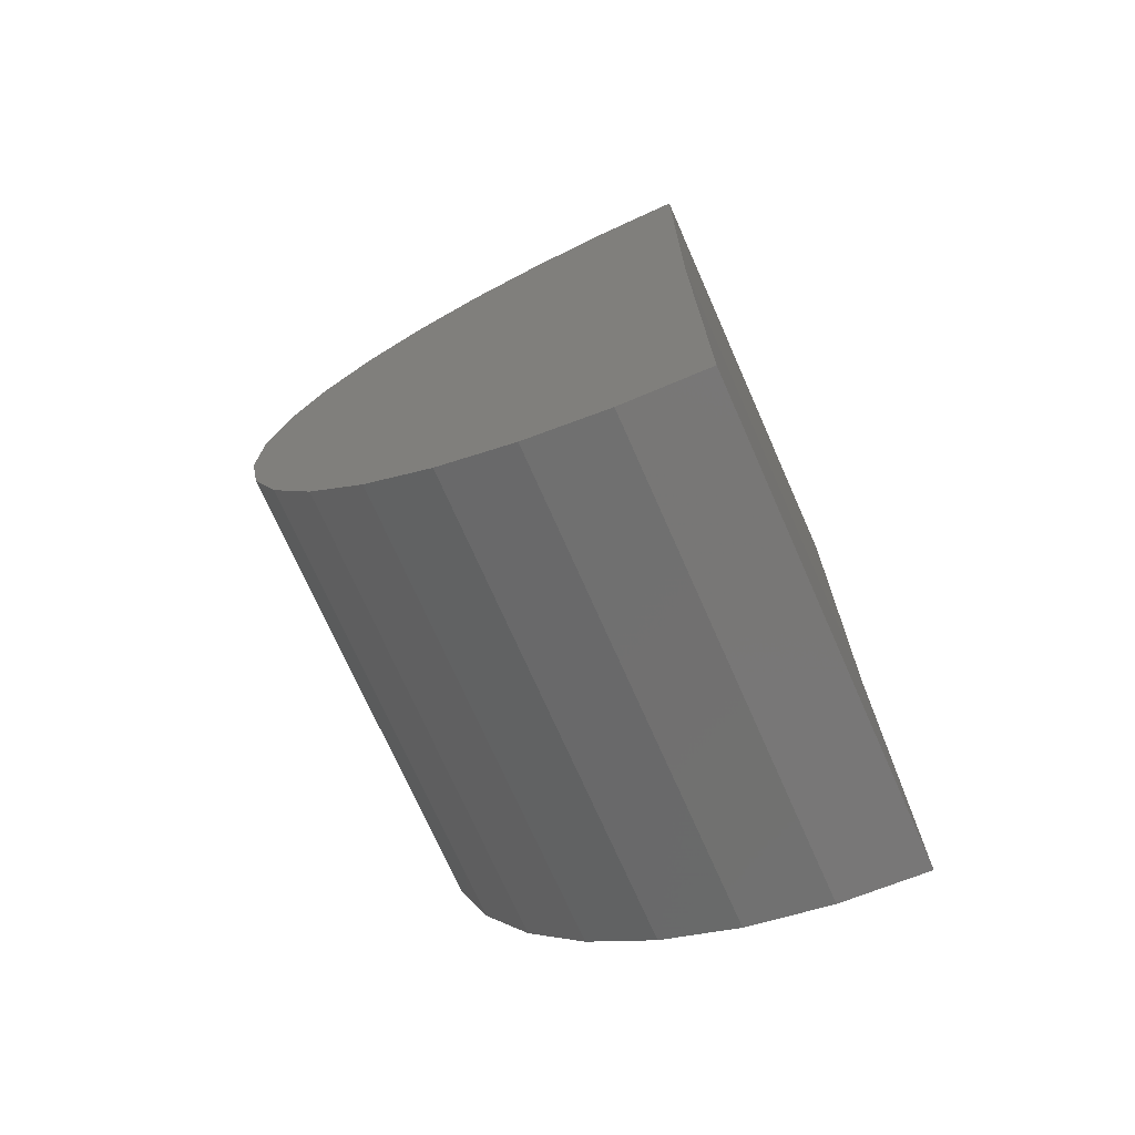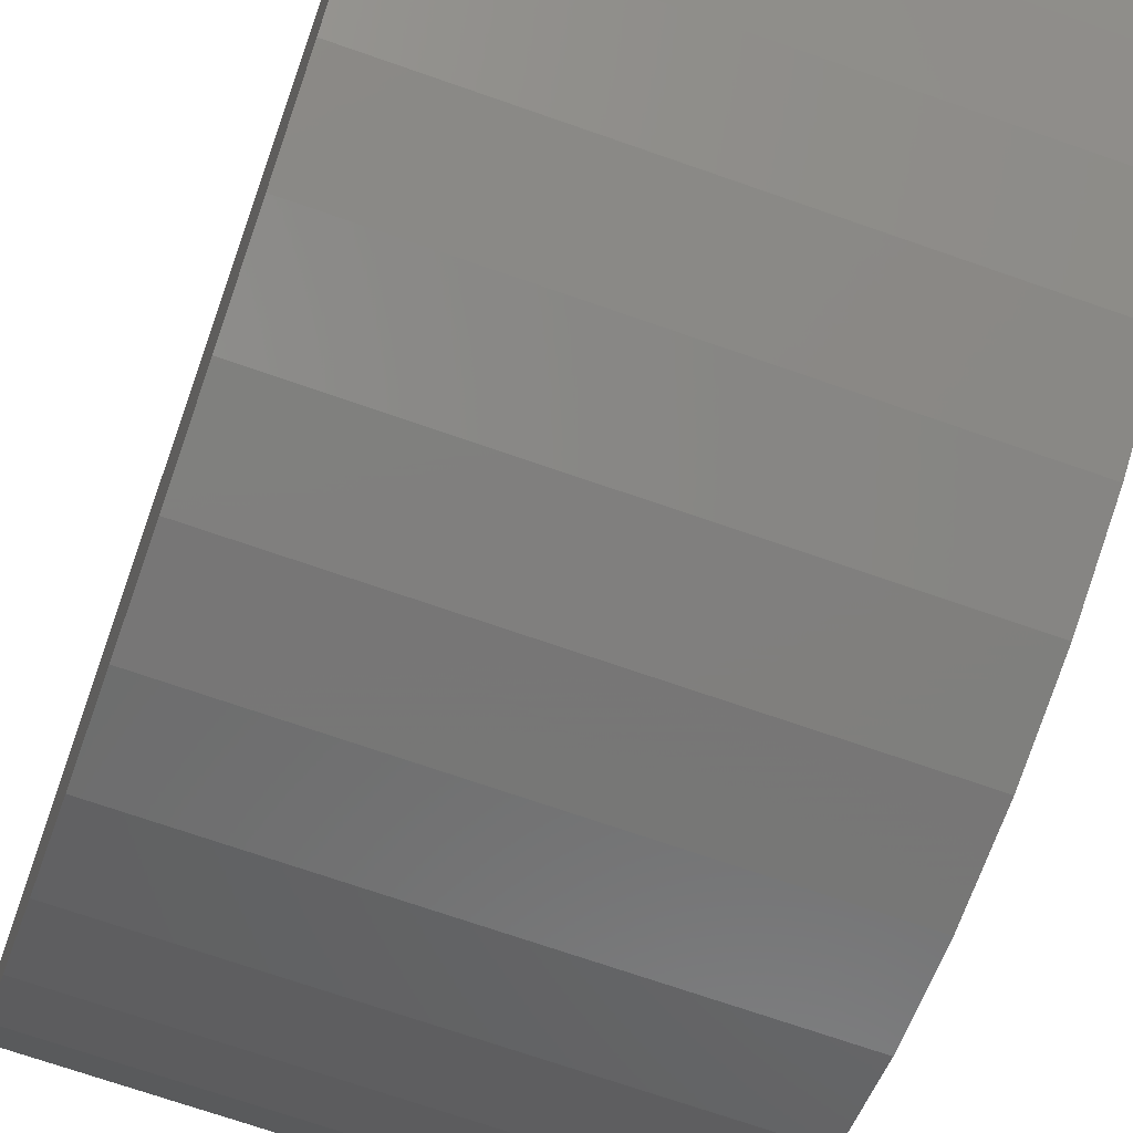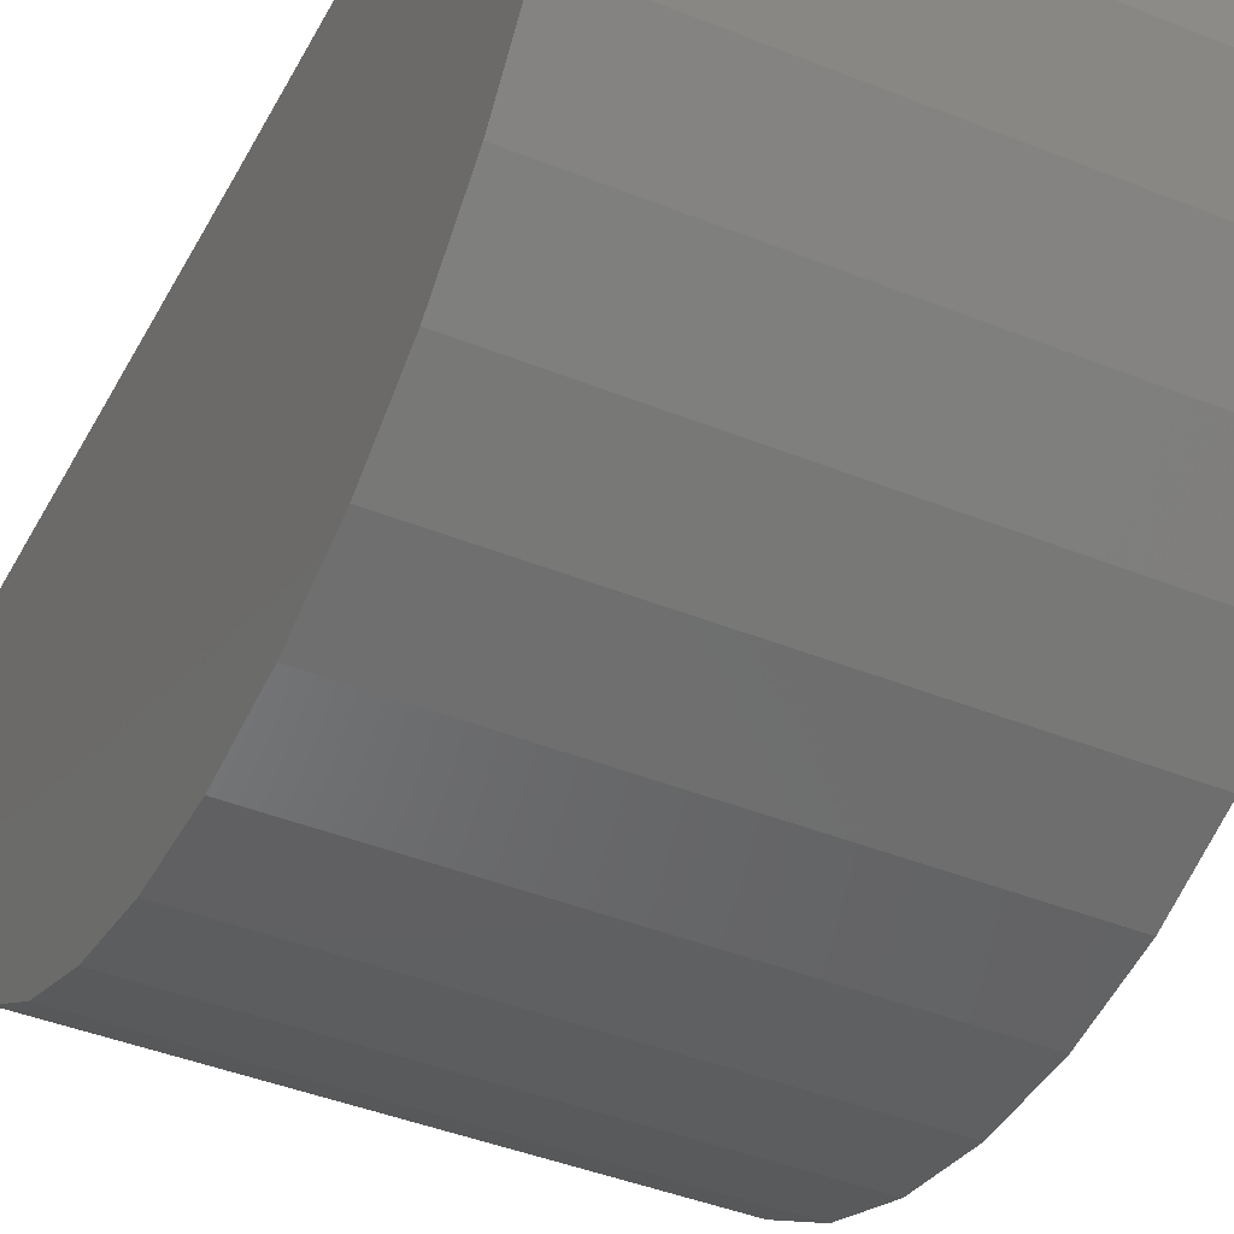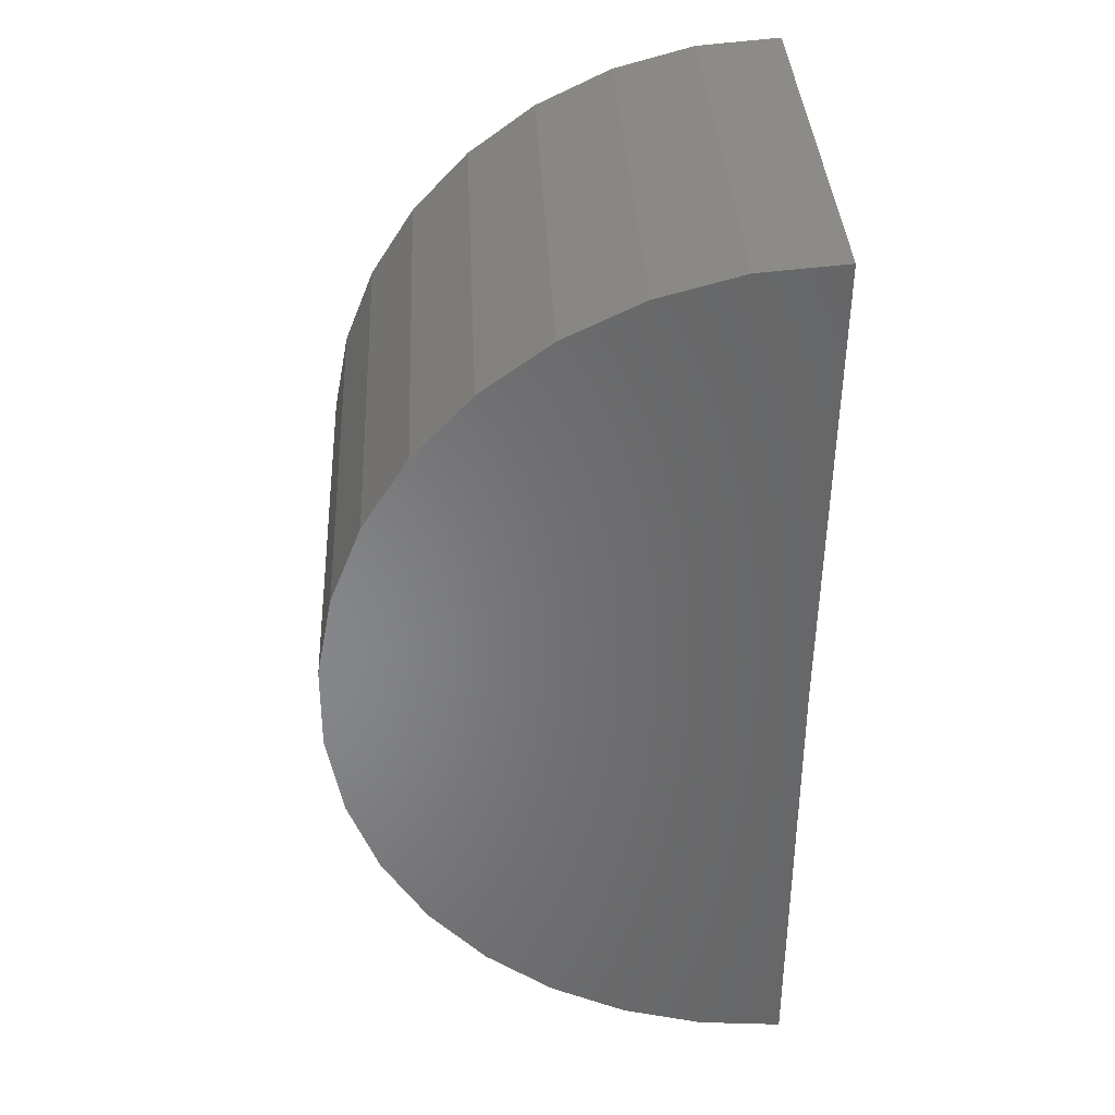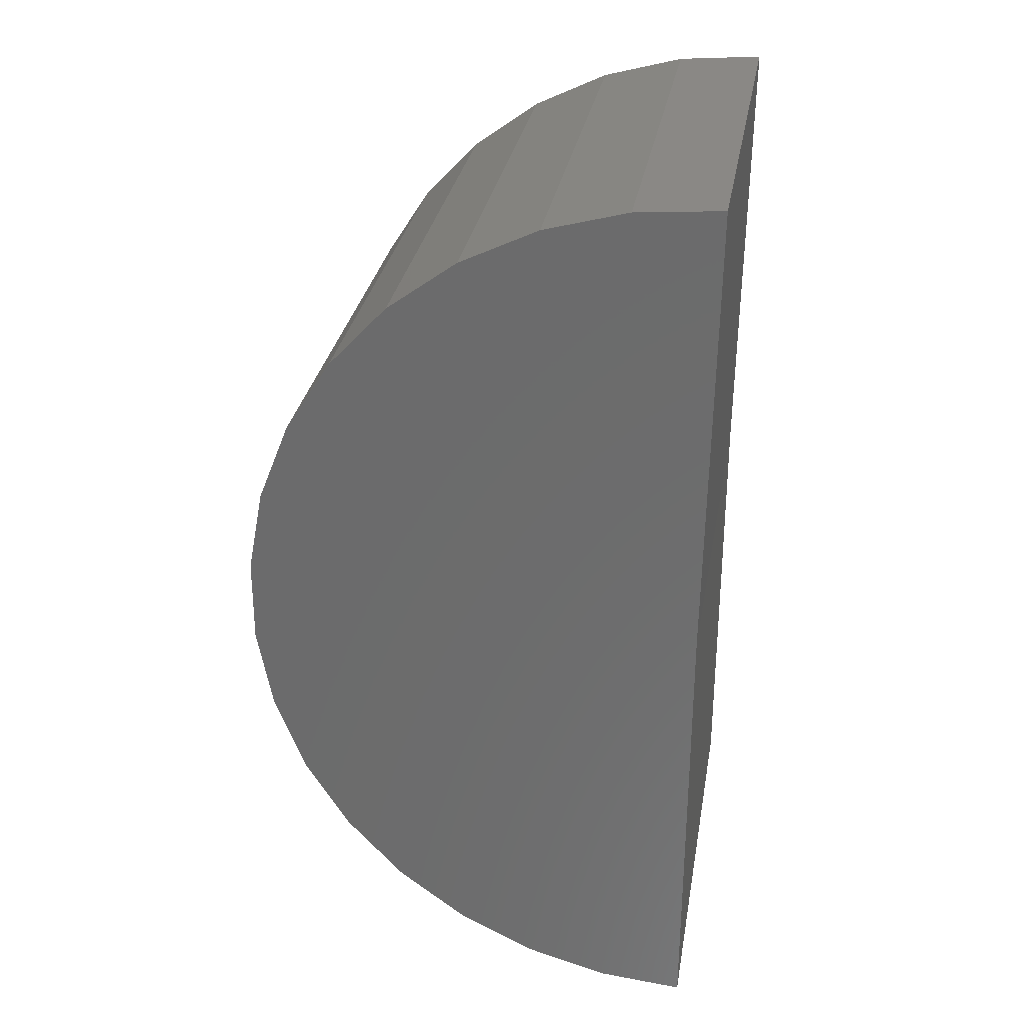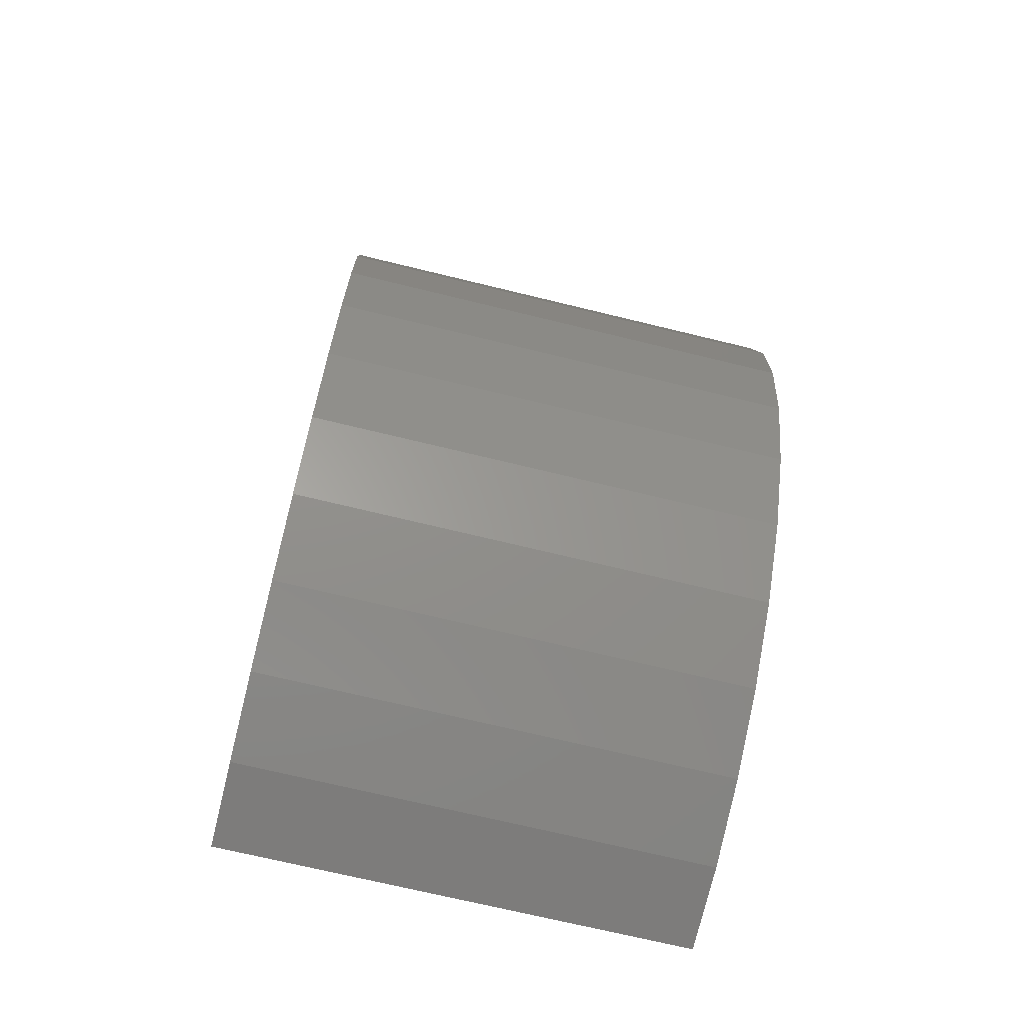
<metadata>
{"format":"stl","ext":"stl","renderer":"f3d","projection":"perspective","resolution":1024,"background":"white","views":[{"elev":-73.0,"azim":113.9,"up":"+Z"},{"elev":-69.5,"azim":160.6,"up":"+Y"},{"elev":-41.8,"azim":154.0,"up":"+Y"},{"elev":36.6,"azim":87.3,"up":"+Z"},{"elev":30.1,"azim":99.7,"up":"+Z"},{"elev":-70.7,"azim":-13.7,"up":"+Z"}]}
</metadata>
<code>
# stl→obj: 38 verts, 72 faces
v -0.75 0.004524 0.4531
v -0.3828 0.004524 0.4531
v -0.75 2.038e-17 0.08594
v -0.3828 6.115e-17 0.08594
v -0.75 0 -0.2812
v -0.3828 4.077e-17 -0.2812
v -0.75 -0.06773 -0.2749
v -0.75 -0.1331 -0.2563
v -0.75 -0.194 -0.2258
v -0.75 -0.2482 -0.1847
v -0.75 -0.2938 -0.1343
v -0.75 -0.3294 -0.0763
v -0.75 -0.3537 -0.01276
v -0.75 -0.3658 0.05418
v -0.75 -0.3654 0.1222
v -0.75 -0.3524 0.189
v -0.75 -0.3274 0.2522
v -0.75 -0.2911 0.3098
v -0.75 -0.2448 0.3596
v -0.75 -0.1901 0.4001
v -0.75 -0.1289 0.4298
v -0.75 -0.06328 0.4476
v -0.3828 -0.06328 0.4476
v -0.3828 -0.1289 0.4298
v -0.3828 -0.1901 0.4001
v -0.3828 -0.2448 0.3596
v -0.3828 -0.2911 0.3098
v -0.3828 -0.3274 0.2522
v -0.3828 -0.3524 0.189
v -0.3828 -0.3654 0.1222
v -0.3828 -0.3658 0.05418
v -0.3828 -0.3537 -0.01276
v -0.3828 -0.3294 -0.0763
v -0.3828 -0.2938 -0.1343
v -0.3828 -0.2482 -0.1847
v -0.3828 -0.194 -0.2258
v -0.3828 -0.1331 -0.2563
v -0.3828 -0.06773 -0.2749
f 1 2 3
f 3 2 4
f 5 3 6
f 6 3 4
f 3 5 7
f 3 7 8
f 3 8 9
f 3 9 10
f 3 10 11
f 3 11 12
f 3 12 13
f 3 13 14
f 3 14 15
f 3 15 16
f 3 16 17
f 3 17 18
f 3 18 19
f 3 19 20
f 3 20 21
f 3 21 22
f 3 22 1
f 4 2 23
f 4 23 24
f 4 24 25
f 4 25 26
f 4 26 27
f 4 27 28
f 4 28 29
f 4 29 30
f 4 30 31
f 4 31 32
f 4 32 33
f 4 33 34
f 4 34 35
f 4 35 36
f 4 36 37
f 4 37 38
f 4 38 6
f 2 1 23
f 23 1 22
f 23 22 24
f 24 22 21
f 24 21 25
f 25 21 20
f 25 20 26
f 26 20 19
f 26 19 27
f 27 19 18
f 27 18 28
f 28 18 17
f 28 17 29
f 29 17 16
f 29 16 30
f 30 16 15
f 30 15 31
f 31 15 14
f 31 14 32
f 32 14 13
f 32 13 33
f 33 13 12
f 33 12 34
f 34 12 11
f 34 11 35
f 35 11 10
f 35 10 36
f 36 10 9
f 36 9 37
f 37 9 8
f 37 8 38
f 38 8 7
f 38 7 6
f 6 7 5

</code>
